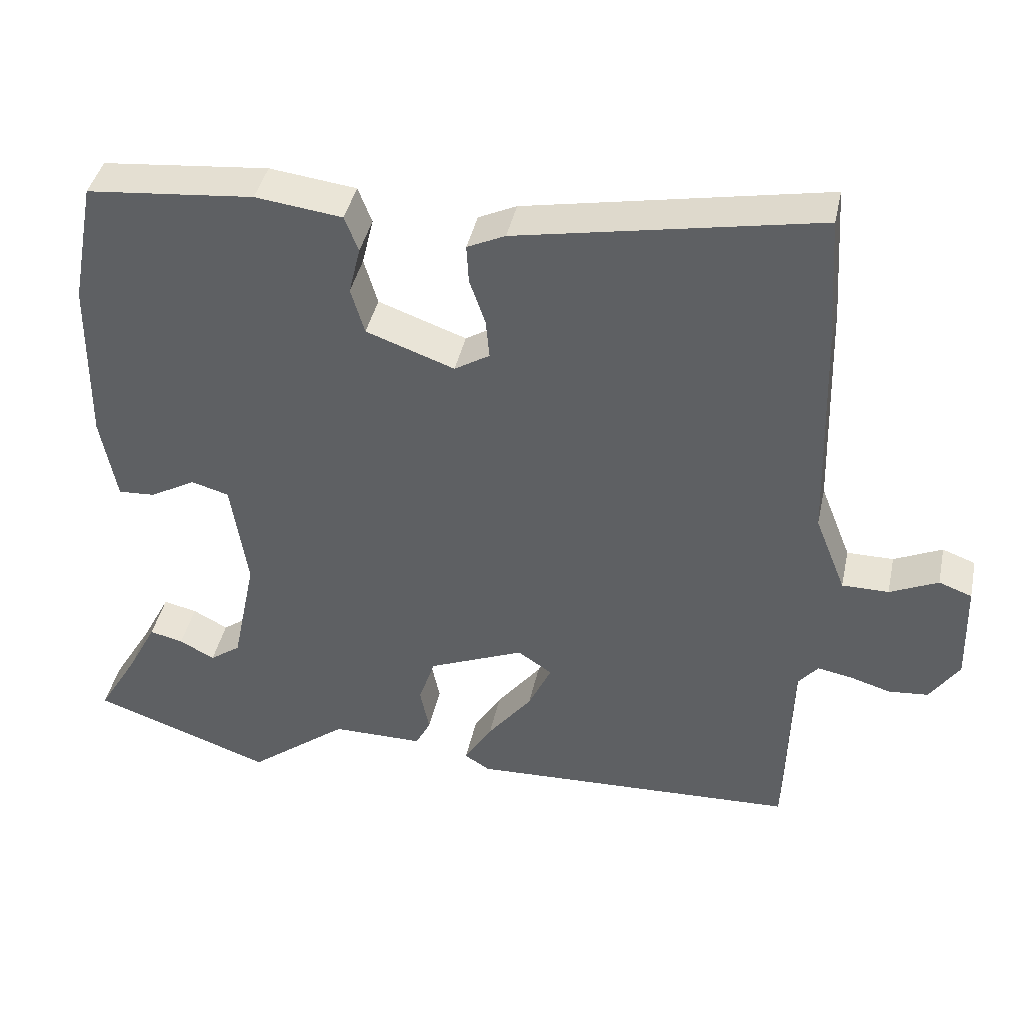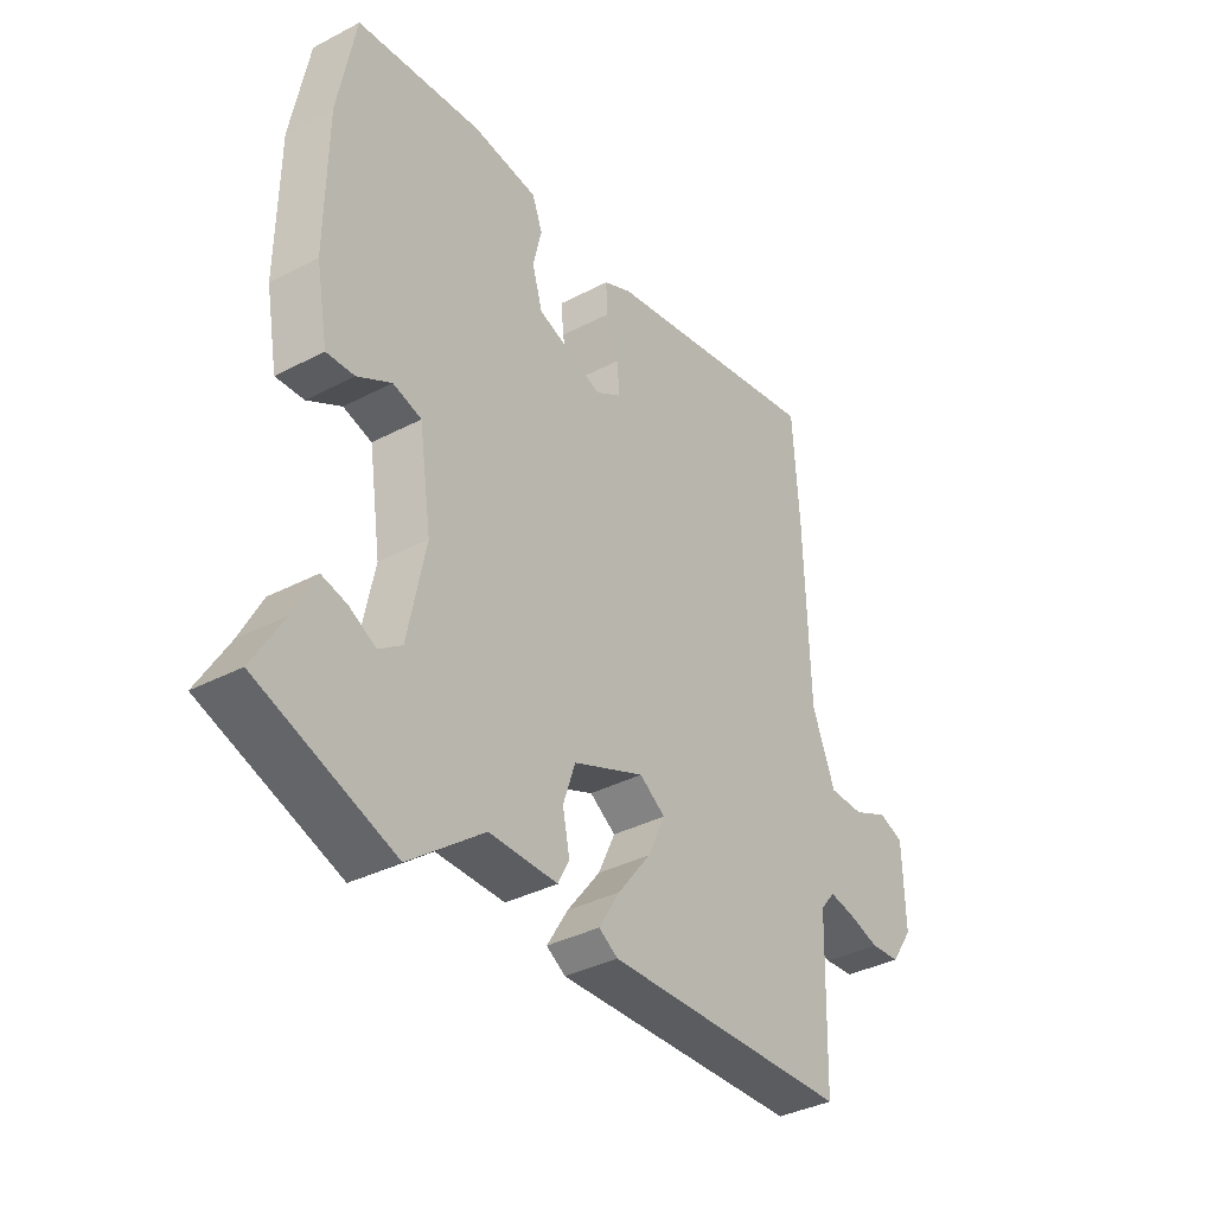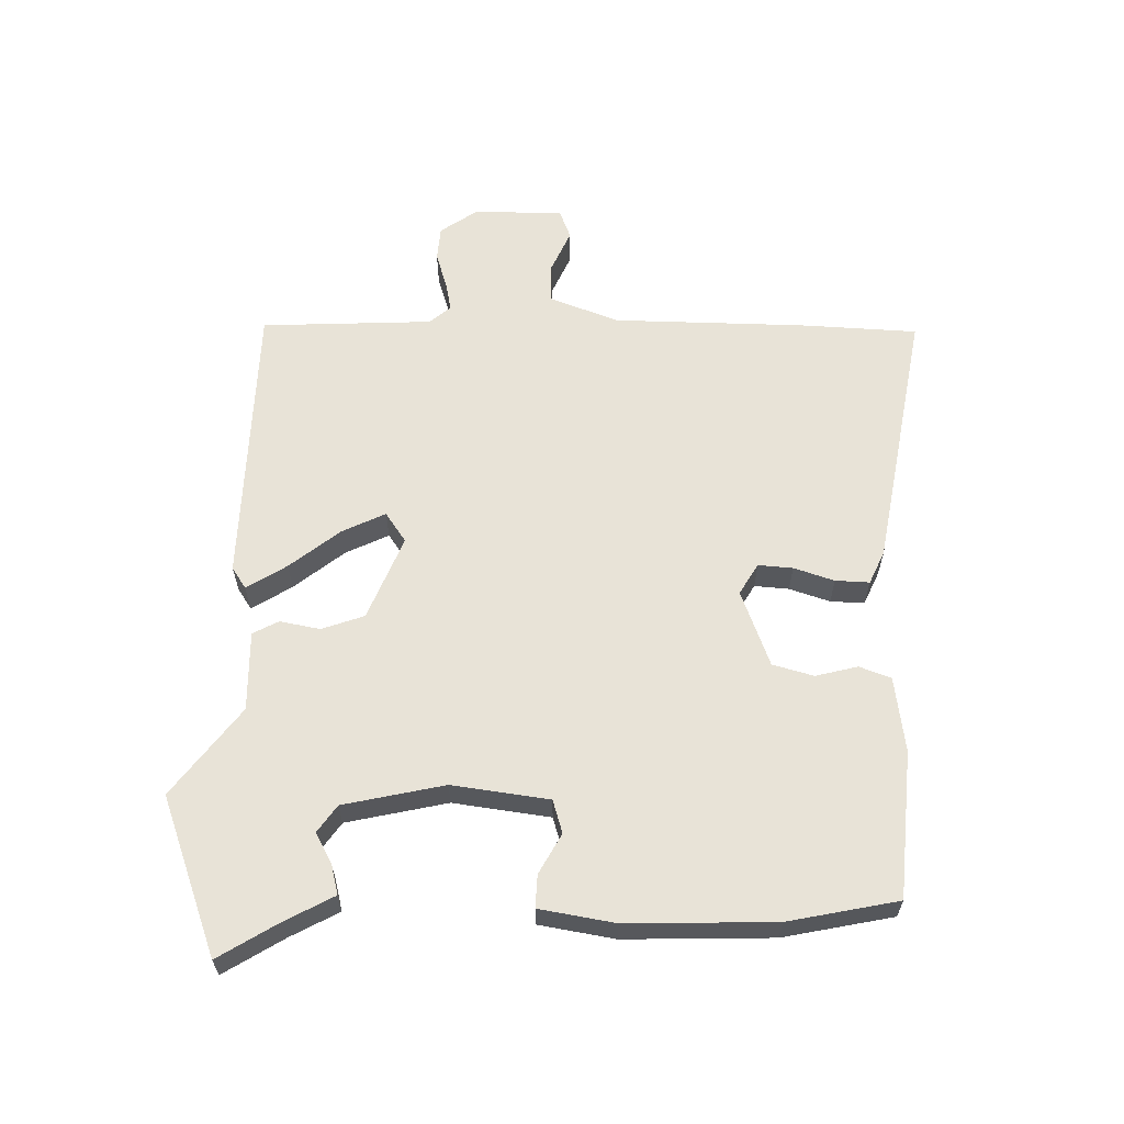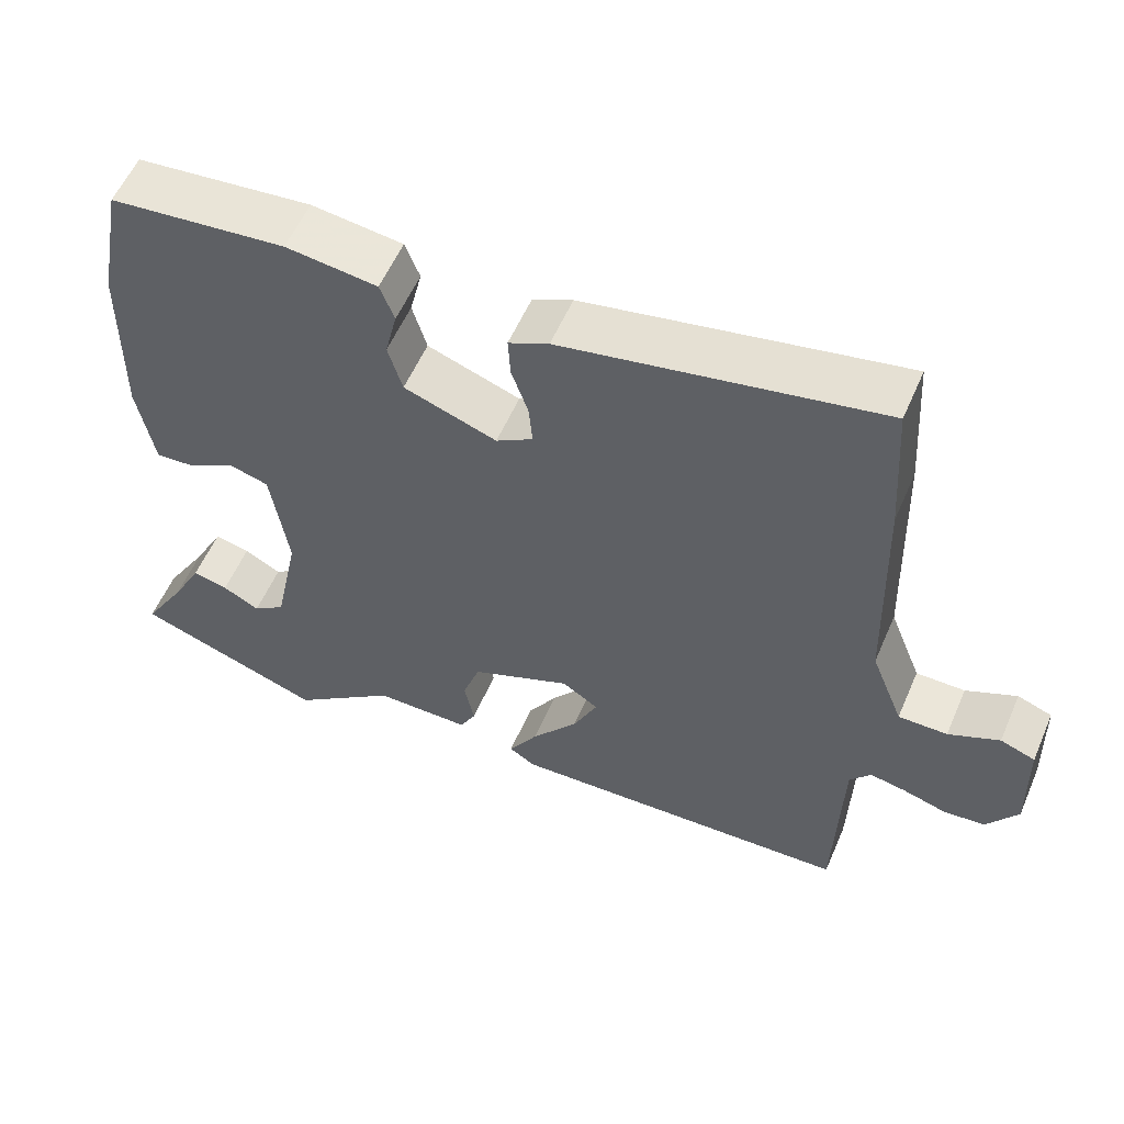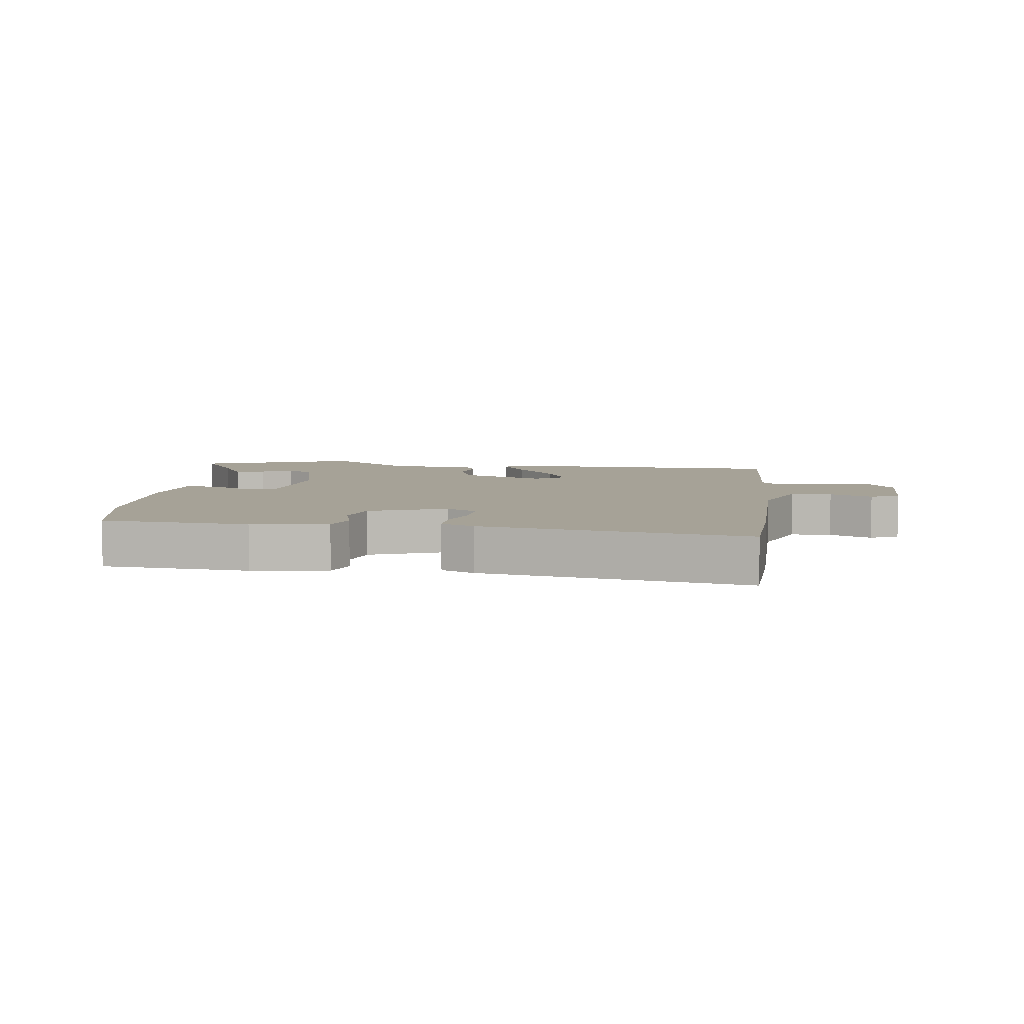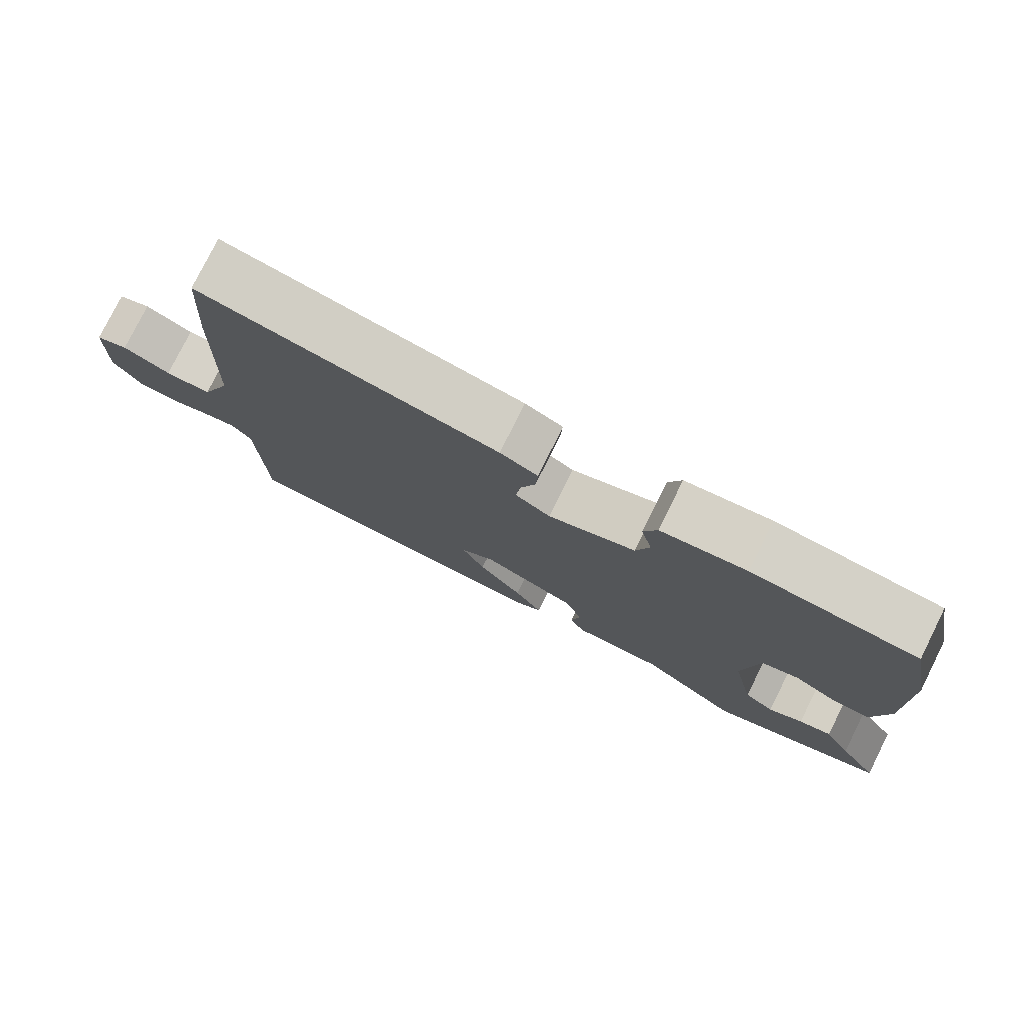
<metadata>
{"format":"obj","ext":"obj","renderer":"f3d","projection":"perspective","resolution":1024,"background":"white","views":[{"elev":41.2,"azim":12.0,"up":"+Z"},{"elev":-36.7,"azim":-55.8,"up":"+Z"},{"elev":61.5,"azim":-89.8,"up":"+Y"},{"elev":56.7,"azim":23.3,"up":"+Z"},{"elev":6.4,"azim":6.3,"up":"+Y"},{"elev":78.1,"azim":-153.5,"up":"+Z"}]}
</metadata>
<code>
v -0.529 0.07 0.344
v -0.496 0.07 0.519
v -0.263 0.07 0.542
v -0.142 0.07 0.527
v -0.123 0.07 0.477
v -0.139 0.07 0.41
v -0.12 0.07 0.345
v 0.003 0.07 0.301
v 0.052 0.07 0.331
v 0.047 0.07 0.386
v 0.025 0.07 0.45
v 0.022 0.07 0.504
v 0.075 0.07 0.529
v 0.493 0.07 0.609
v 0.505 0.07 0.421
v 0.514 0.07 0.115
v 0.557 0.07 0.006
v 0.622 0.07 0.006
v 0.689 0.07 0.037
v 0.735 0.07 0.02
v 0.739 0.07 -0.122
v 0.698 0.07 -0.183
v 0.643 0.07 -0.188
v 0.586 0.07 -0.171
v 0.538 0.07 -0.162
v 0.51 0.07 -0.196
v 0.502 0.07 -0.47
v 0.044 0.07 -0.488
v 0.009 0.07 -0.466
v 0.048 0.07 -0.402
v 0.11 0.07 -0.322
v 0.142 0.07 -0.253
v 0.094 0.07 -0.221
v -0.039 0.07 -0.277
v -0.062 0.07 -0.345
v -0.049 0.07 -0.409
v -0.07 0.07 -0.45
v -0.197 0.07 -0.45
v -0.336 0.07 -0.558
v -0.588 0.07 -0.469
v -0.531 0.07 -0.373
v -0.491 0.07 -0.296
v -0.444 0.07 -0.307
v -0.395 0.07 -0.333
v -0.352 0.07 -0.302
v -0.319 0.07 -0.141
v -0.342 0.07 0.013
v -0.395 0.07 0.028
v -0.458 0.07 -0.008
v -0.51 0.07 -0.011
v -0.532 0.07 0.109
v -0.529 0 0.344
v -0.496 0 0.519
v -0.263 0 0.542
v -0.142 0 0.527
v -0.123 0 0.477
v -0.139 0 0.41
v -0.12 0 0.345
v 0.003 0 0.301
v 0.052 0 0.331
v 0.047 0 0.386
v 0.025 0 0.45
v 0.022 0 0.504
v 0.075 0 0.529
v 0.493 0 0.609
v 0.505 0 0.421
v 0.514 0 0.115
v 0.557 0 0.006
v 0.622 0 0.006
v 0.689 0 0.037
v 0.735 0 0.02
v 0.739 0 -0.122
v 0.698 0 -0.183
v 0.643 0 -0.188
v 0.586 0 -0.171
v 0.538 0 -0.162
v 0.51 0 -0.196
v 0.502 0 -0.47
v 0.044 0 -0.488
v 0.009 0 -0.466
v 0.048 0 -0.402
v 0.11 0 -0.322
v 0.142 0 -0.253
v 0.094 0 -0.221
v -0.039 0 -0.277
v -0.062 0 -0.345
v -0.049 0 -0.409
v -0.07 0 -0.45
v -0.197 0 -0.45
v -0.336 0 -0.558
v -0.588 0 -0.469
v -0.531 0 -0.373
v -0.491 0 -0.296
v -0.444 0 -0.307
v -0.395 0 -0.333
v -0.352 0 -0.302
v -0.319 0 -0.141
v -0.342 0 0.013
v -0.395 0 0.028
v -0.458 0 -0.008
v -0.51 0 -0.011
v -0.532 0 0.109
f 4 5 6
f 3 4 6
f 2 3 6
f 1 2 6
f 51 1 6
f 50 51 6
f 49 50 6
f 48 49 6
f 47 48 6 7
f 46 47 7 8
f 45 46 8 9
f 41 42 43 44
f 40 41 44
f 39 40 44
f 38 39 44
f 38 44 45
f 37 38 45
f 36 37 45
f 35 36 45
f 34 35 45 9
f 29 30 31
f 28 29 31
f 27 28 31
f 26 27 31
f 25 26 31 32
f 22 23 24
f 21 22 24
f 20 21 24
f 19 20 24
f 18 19 24
f 17 18 24 25
f 25 32 33
f 17 25 33
f 16 17 33
f 14 15 16
f 13 14 16
f 12 13 16
f 11 12 16
f 10 11 16
f 16 33 34 9
f 9 10 16
f 57 56 55
f 57 55 54
f 57 54 53
f 57 53 52
f 57 52 102
f 57 102 101
f 57 101 100
f 57 100 99
f 58 57 99 98
f 59 58 98 97
f 60 59 97 96
f 95 94 93 92
f 95 92 91
f 95 91 90
f 95 90 89
f 96 95 89
f 96 89 88
f 96 88 87
f 96 87 86
f 60 96 86 85
f 82 81 80
f 82 80 79
f 82 79 78
f 82 78 77
f 83 82 77 76
f 75 74 73
f 75 73 72
f 75 72 71
f 75 71 70
f 75 70 69
f 76 75 69 68
f 84 83 76
f 84 76 68
f 84 68 67
f 67 66 65
f 67 65 64
f 67 64 63
f 67 63 62
f 67 62 61
f 60 85 84 67
f 67 61 60
f 1 52 53 2
f 2 53 54 3
f 3 54 55 4
f 4 55 56 5
f 5 56 57 6
f 6 57 58 7
f 7 58 59 8
f 8 59 60 9
f 9 60 61 10
f 10 61 62 11
f 11 62 63 12
f 12 63 64 13
f 13 64 65 14
f 14 65 66 15
f 15 66 67 16
f 16 67 68 17
f 17 68 69 18
f 18 69 70 19
f 19 70 71 20
f 20 71 72 21
f 21 72 73 22
f 22 73 74 23
f 23 74 75 24
f 24 75 76 25
f 25 76 77 26
f 26 77 78 27
f 27 78 79 28
f 28 79 80 29
f 29 80 81 30
f 30 81 82 31
f 31 82 83 32
f 32 83 84 33
f 33 84 85 34
f 34 85 86 35
f 35 86 87 36
f 36 87 88 37
f 37 88 89 38
f 38 89 90 39
f 39 90 91 40
f 40 91 92 41
f 41 92 93 42
f 42 93 94 43
f 43 94 95 44
f 44 95 96 45
f 45 96 97 46
f 46 97 98 47
f 47 98 99 48
f 48 99 100 49
f 49 100 101 50
f 50 101 102 51
f 51 102 52 1

</code>
